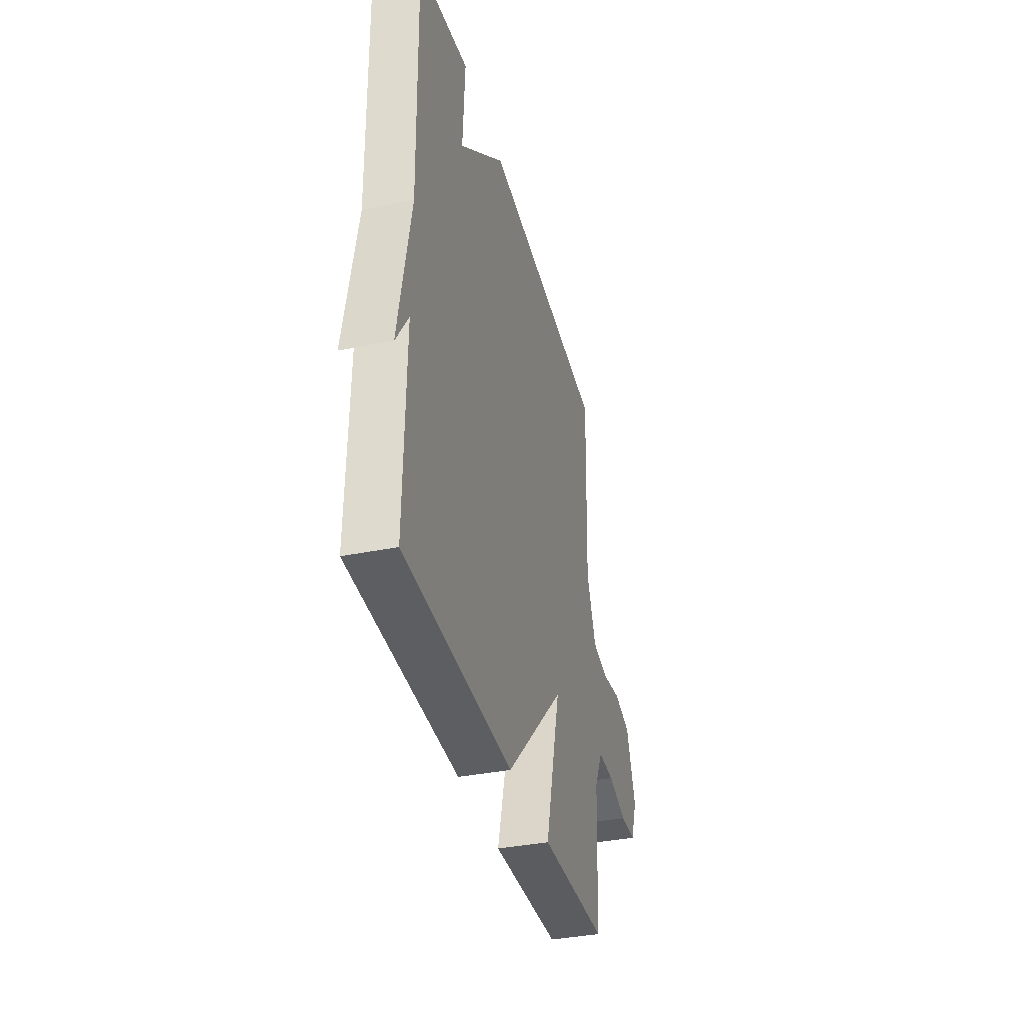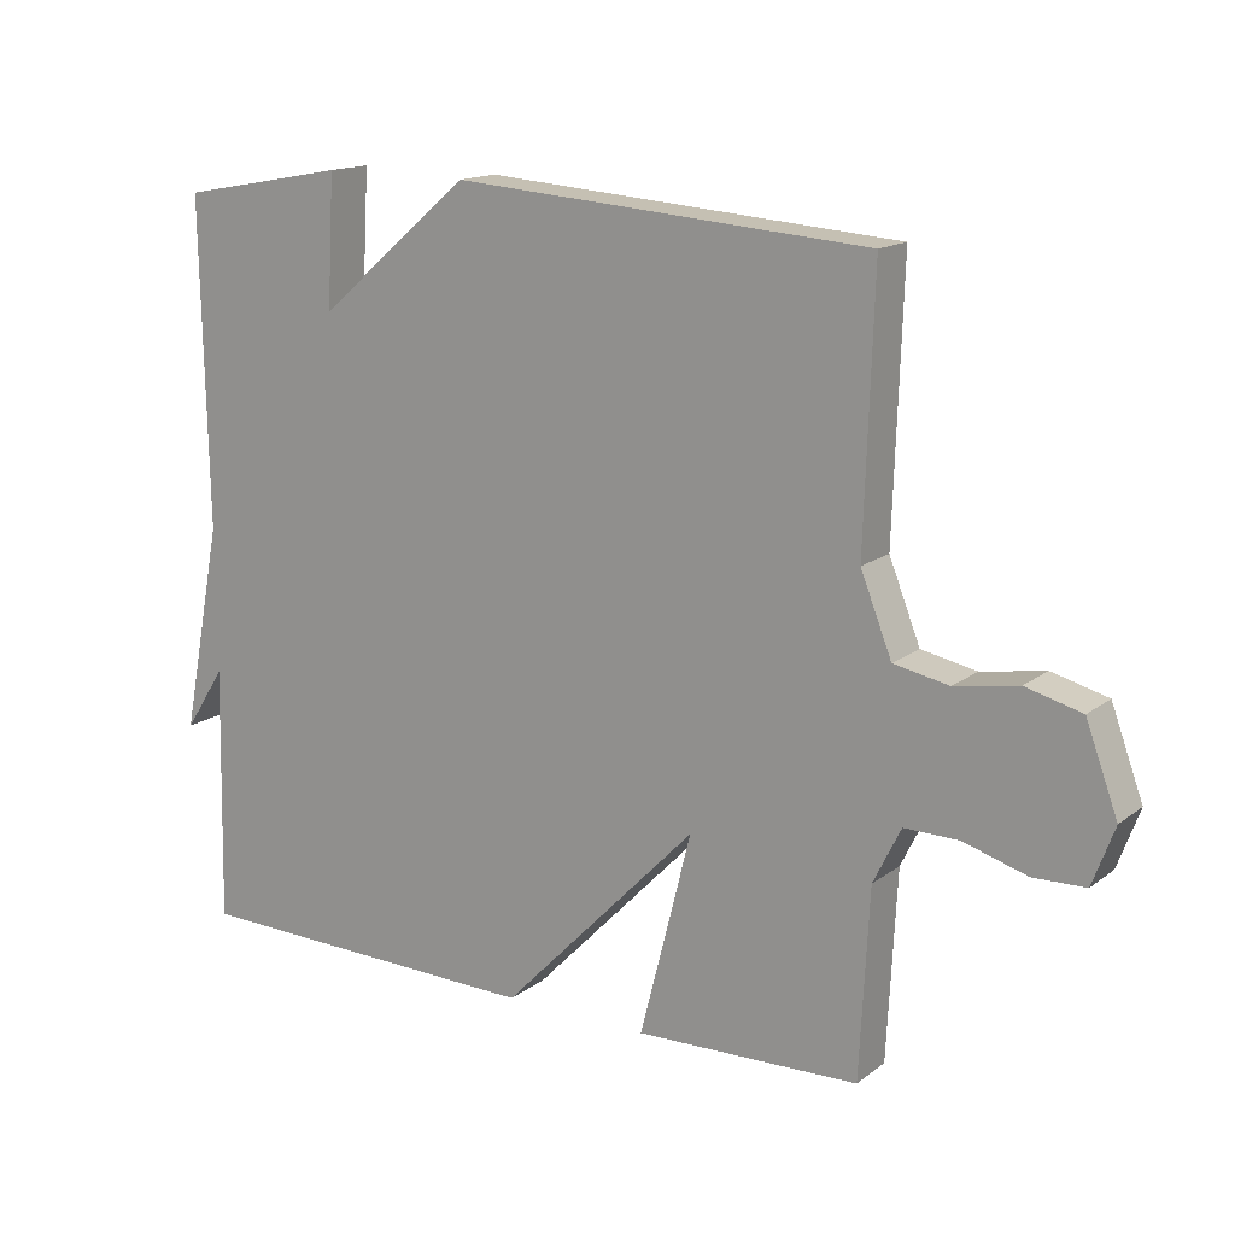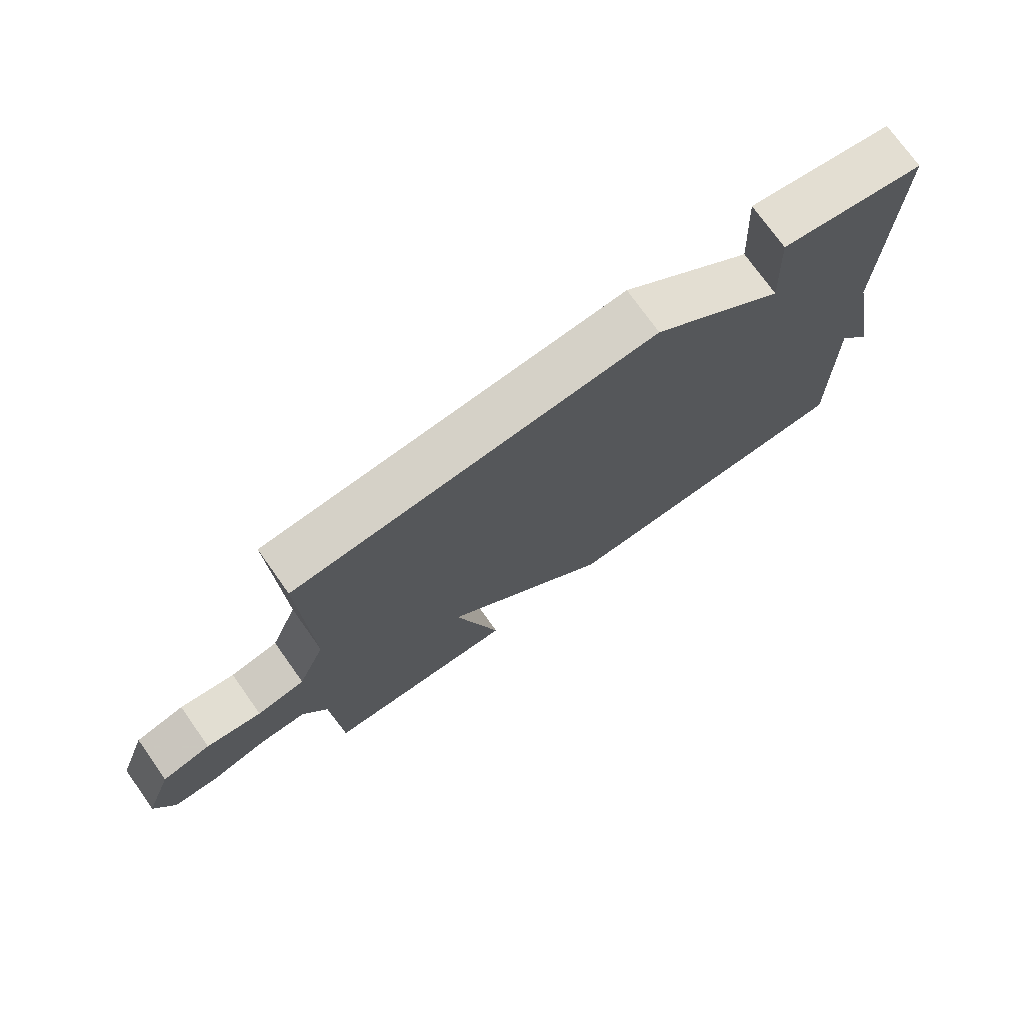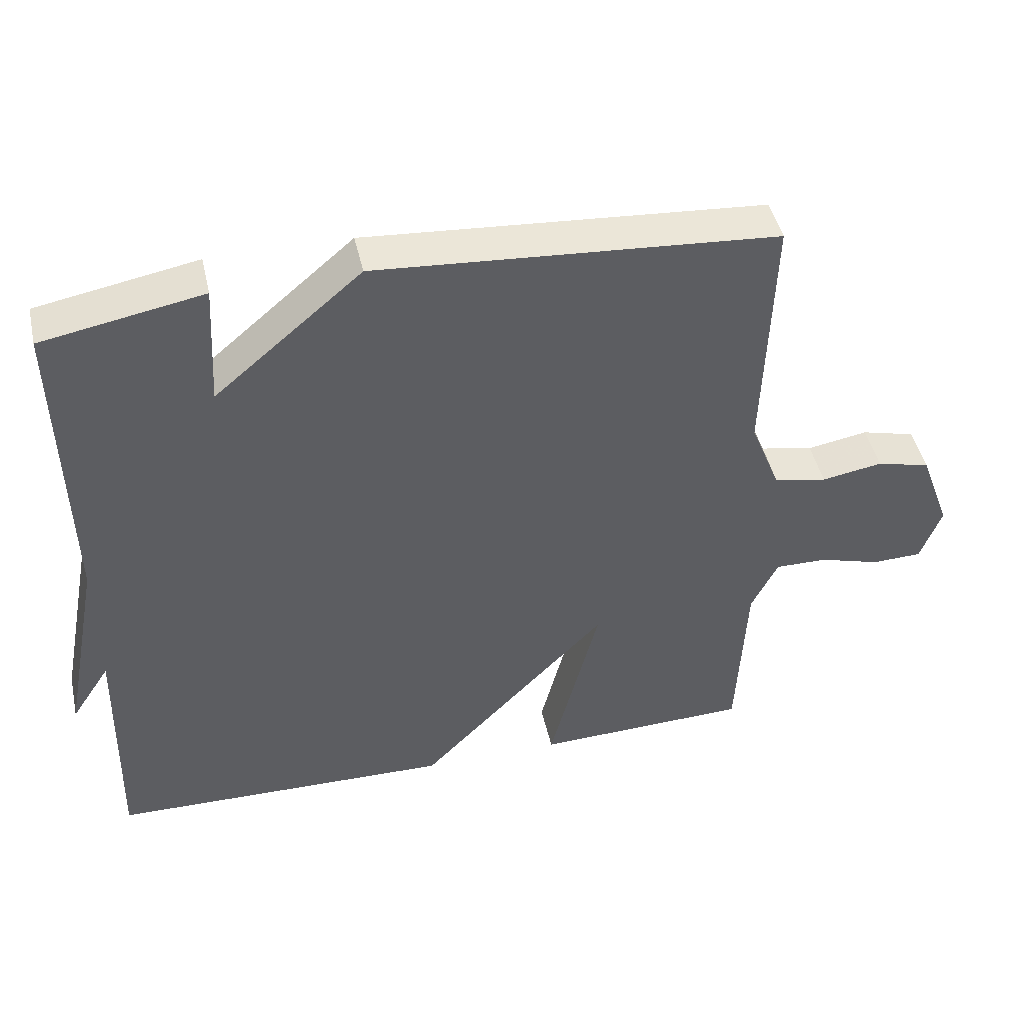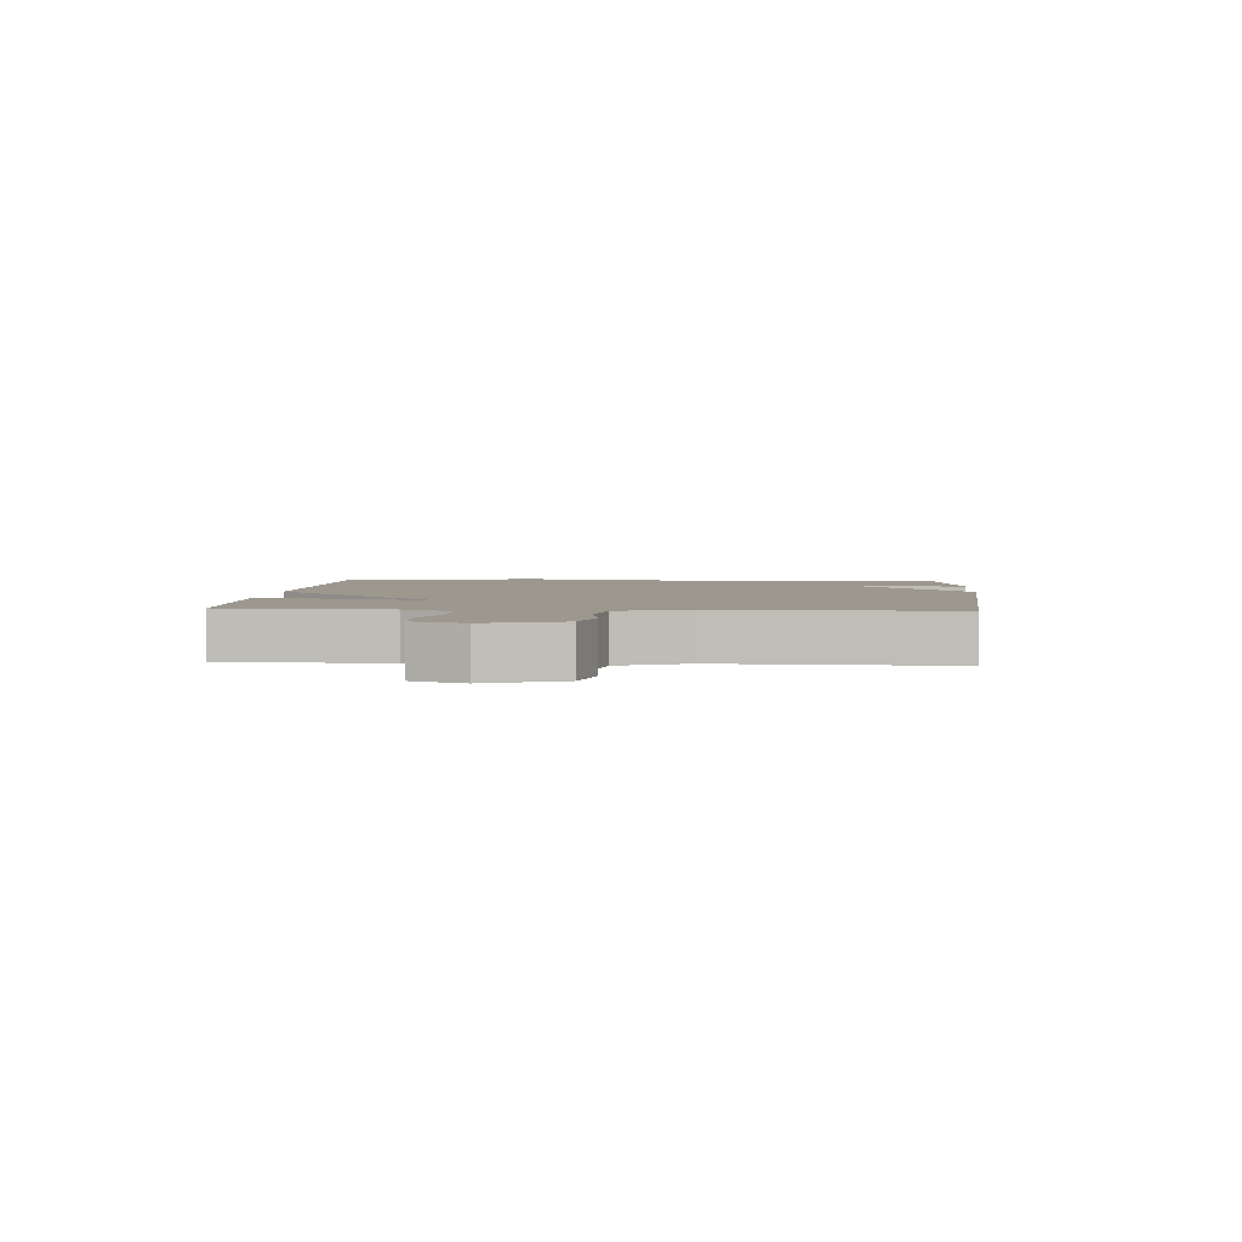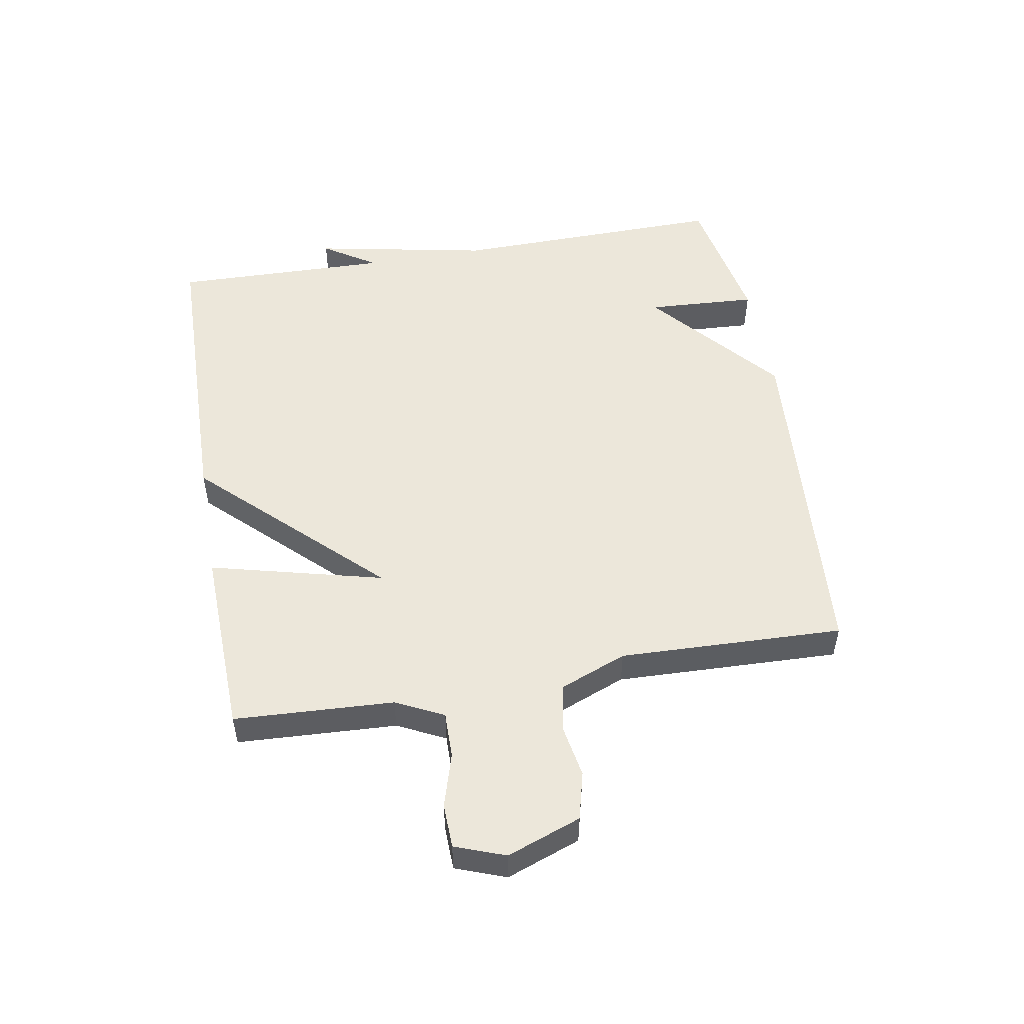
<metadata>
{"format":"obj","ext":"obj","renderer":"f3d","projection":"perspective","resolution":1024,"background":"white","views":[{"elev":-36.9,"azim":104.7,"up":"+Z"},{"elev":15.3,"azim":-146.6,"up":"+Z"},{"elev":74.4,"azim":-35.4,"up":"+Z"},{"elev":45.7,"azim":167.4,"up":"+Z"},{"elev":3.2,"azim":-85.8,"up":"+Y"},{"elev":51.5,"azim":-99.9,"up":"+Y"}]}
</metadata>
<code>
v 0.5 0.07 0.5
v 0.492 0.07 0.053
v 0.548 0.07 -0.233
v 0.492 0.07 -0.147
v 0.5 0.07 -0.5
v 0.008 0.07 -0.51
v -0.263 0.07 -0.23
v -0.192 0.07 -0.51
v -0.5 0.07 -0.5
v -0.513 0.07 -0.242
v -0.551 0.07 -0.165
v -0.626 0.07 -0.166
v -0.713 0.07 -0.192
v -0.785 0.07 -0.19
v -0.815 0.07 -0.109
v -0.771 0.07 0.01
v -0.694 0.07 0.03
v -0.607 0.07 0.015
v -0.531 0.07 0.03
v -0.488 0.07 0.138
v -0.5 0.07 0.5
v 0.071 0.07 0.542
v 0.281 0.07 0.364
v 0.271 0.07 0.542
v 0.5 0 0.5
v 0.492 0 0.053
v 0.548 0 -0.233
v 0.492 0 -0.147
v 0.5 0 -0.5
v 0.008 0 -0.51
v -0.263 0 -0.23
v -0.192 0 -0.51
v -0.5 0 -0.5
v -0.513 0 -0.242
v -0.551 0 -0.165
v -0.626 0 -0.166
v -0.713 0 -0.192
v -0.785 0 -0.19
v -0.815 0 -0.109
v -0.771 0 0.01
v -0.694 0 0.03
v -0.607 0 0.015
v -0.531 0 0.03
v -0.488 0 0.138
v -0.5 0 0.5
v 0.071 0 0.542
v 0.281 0 0.364
v 0.271 0 0.542
f 23 24 1 2
f 22 23 2
f 21 22 2
f 20 21 2
f 19 20 2
f 18 19 2
f 16 17 18
f 15 16 18
f 14 15 18
f 13 14 18
f 12 13 18
f 11 12 18 2
f 10 11 2
f 7 8 9 10
f 7 10 2
f 4 5 6 7
f 4 7 2
f 2 3 4
f 26 25 48 47
f 26 47 46
f 26 46 45
f 26 45 44
f 26 44 43
f 26 43 42
f 42 41 40
f 42 40 39
f 42 39 38
f 42 38 37
f 42 37 36
f 26 42 36 35
f 26 35 34
f 34 33 32 31
f 26 34 31
f 31 30 29 28
f 26 31 28
f 28 27 26
f 1 25 26 2
f 2 26 27 3
f 3 27 28 4
f 4 28 29 5
f 5 29 30 6
f 6 30 31 7
f 7 31 32 8
f 8 32 33 9
f 9 33 34 10
f 10 34 35 11
f 11 35 36 12
f 12 36 37 13
f 13 37 38 14
f 14 38 39 15
f 15 39 40 16
f 16 40 41 17
f 17 41 42 18
f 18 42 43 19
f 19 43 44 20
f 20 44 45 21
f 21 45 46 22
f 22 46 47 23
f 23 47 48 24
f 24 48 25 1

</code>
